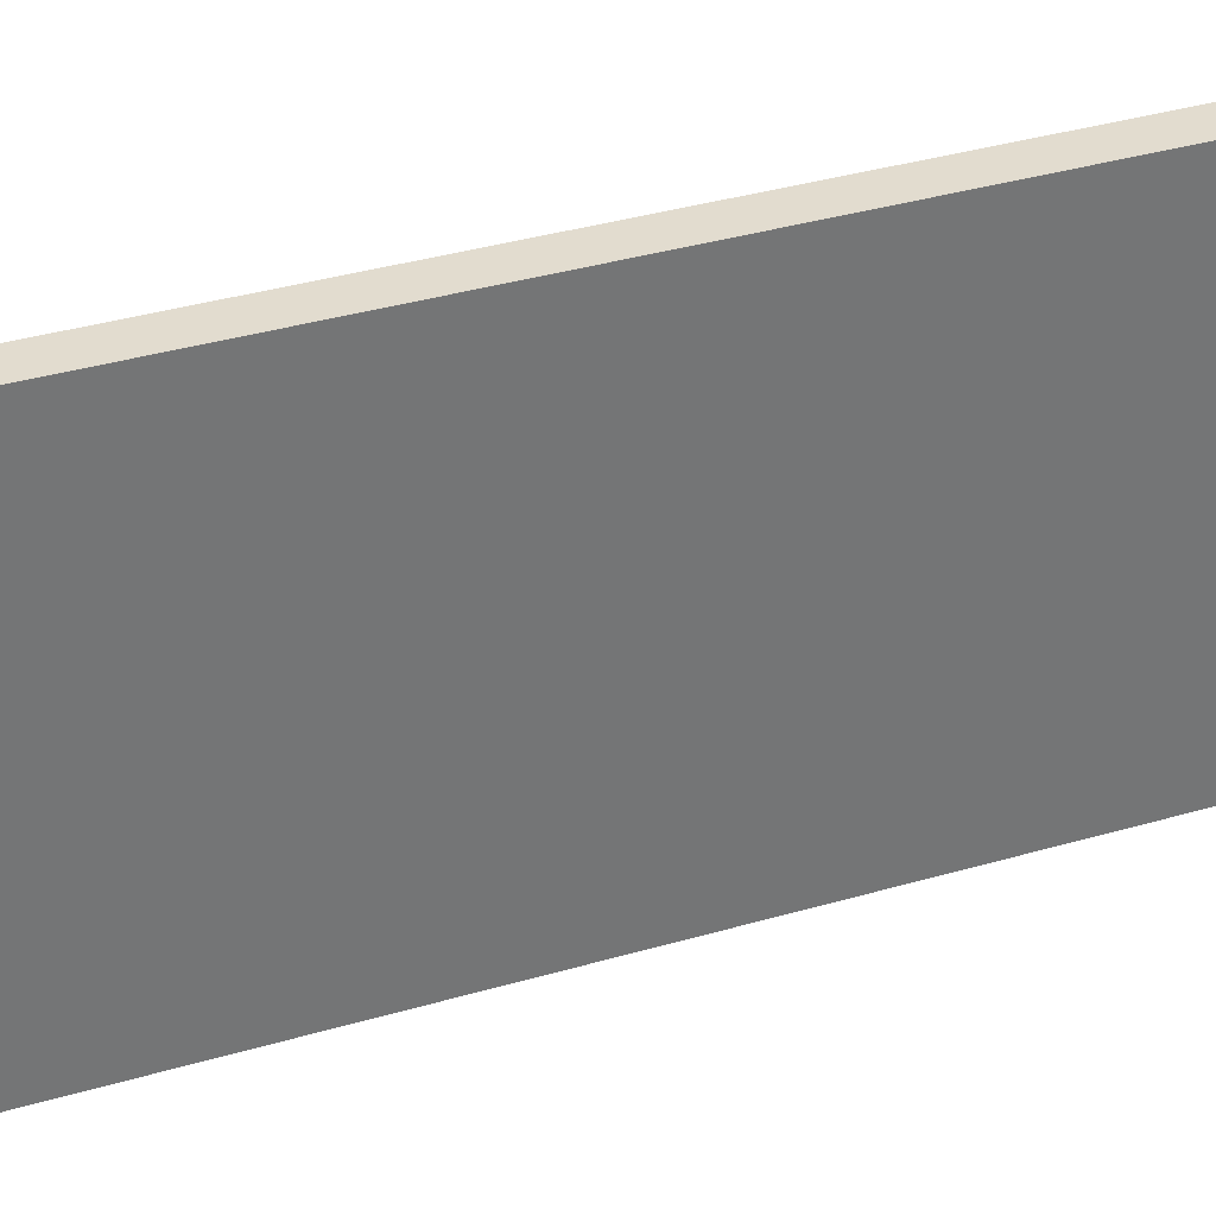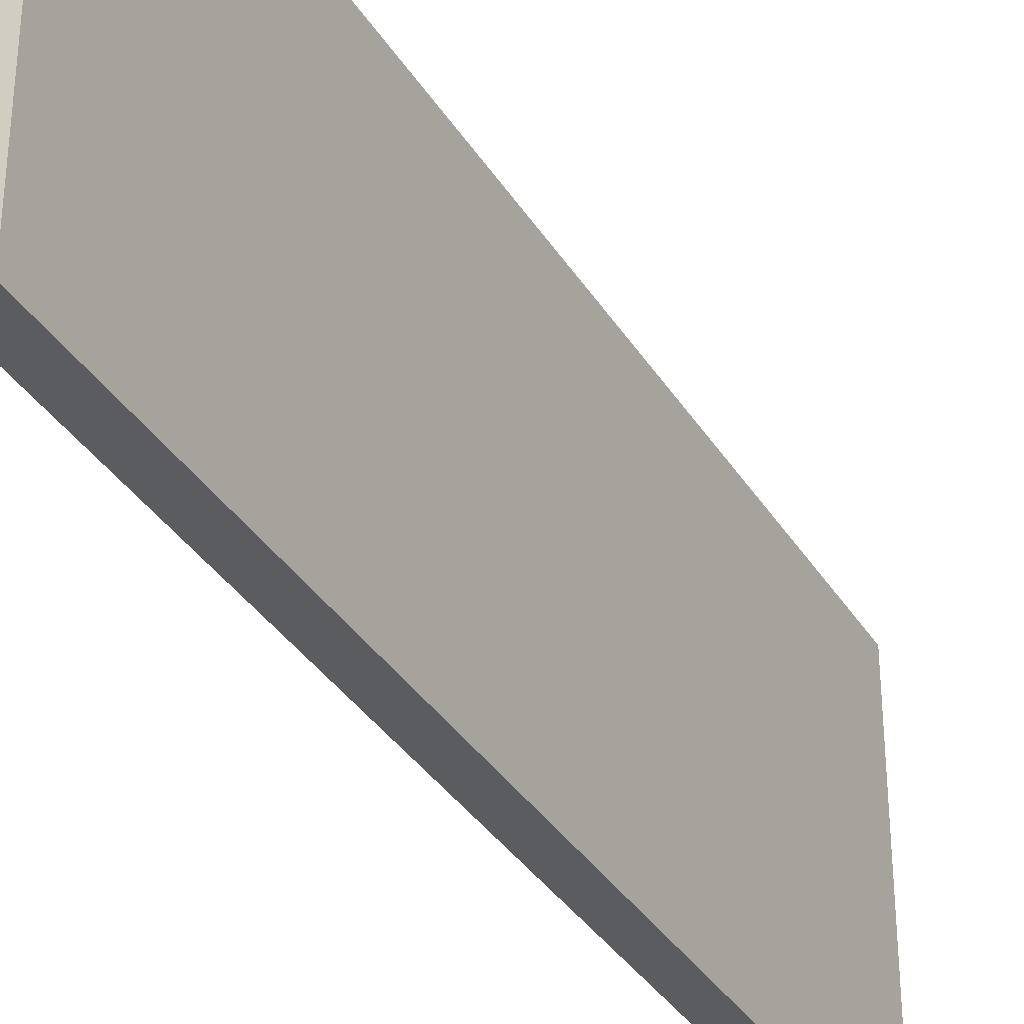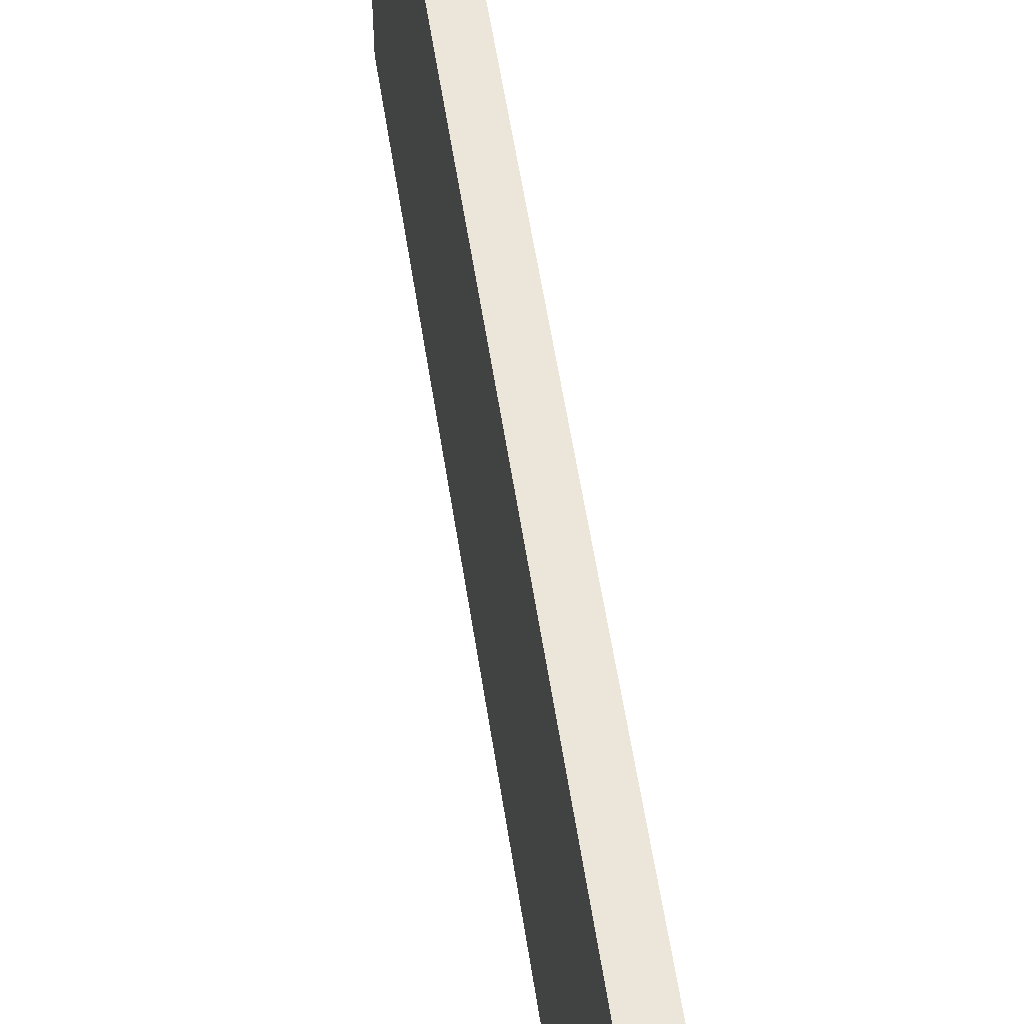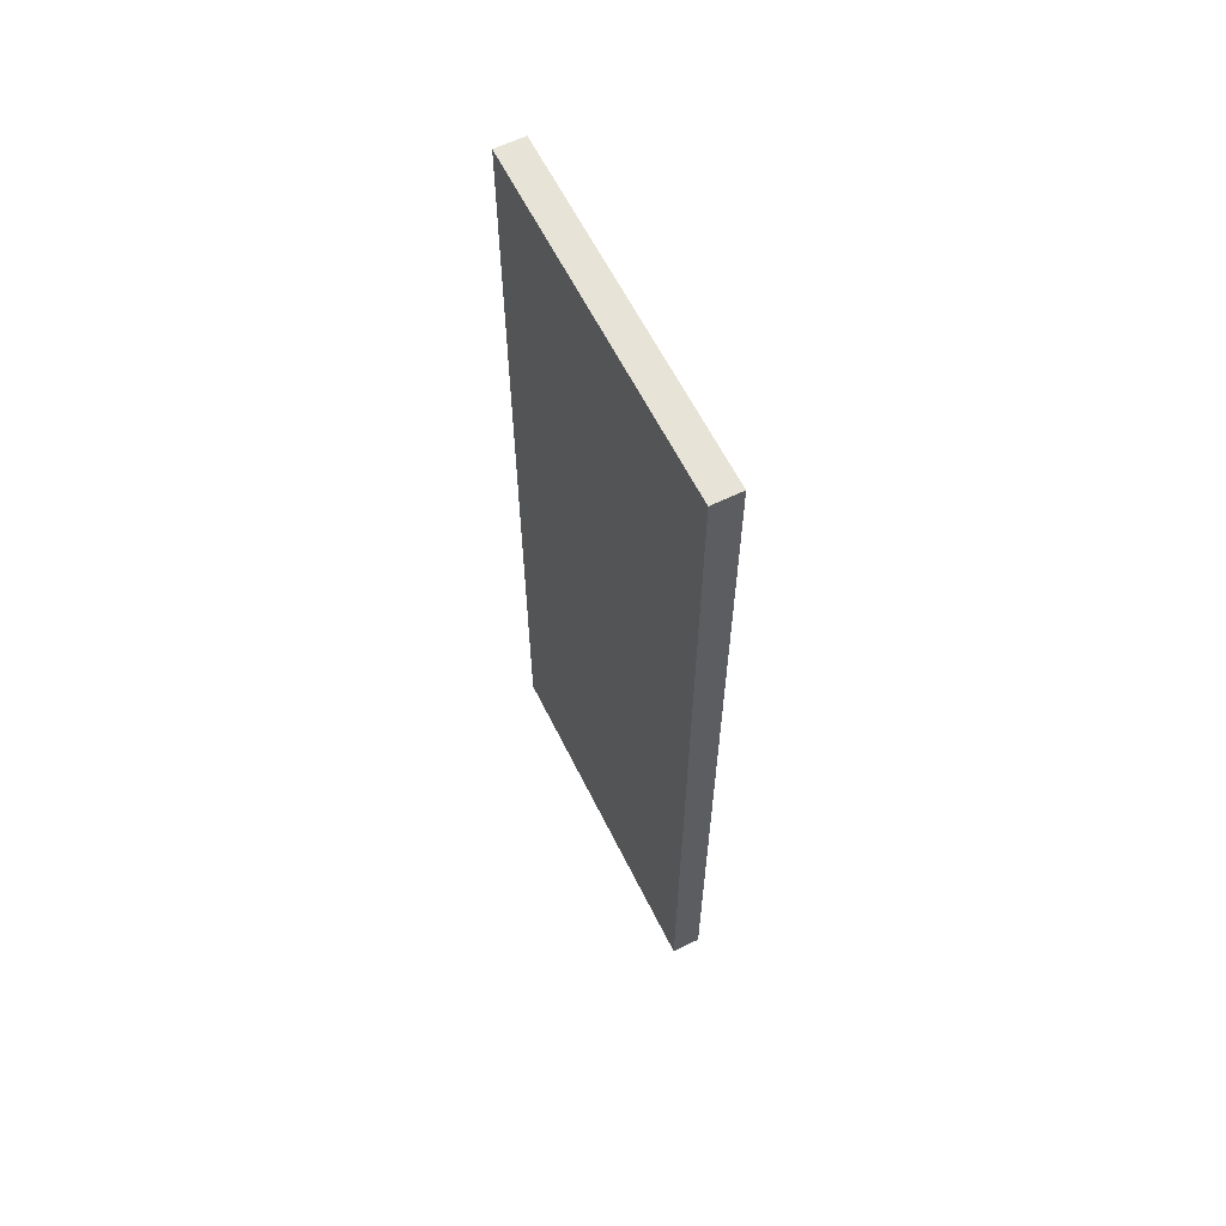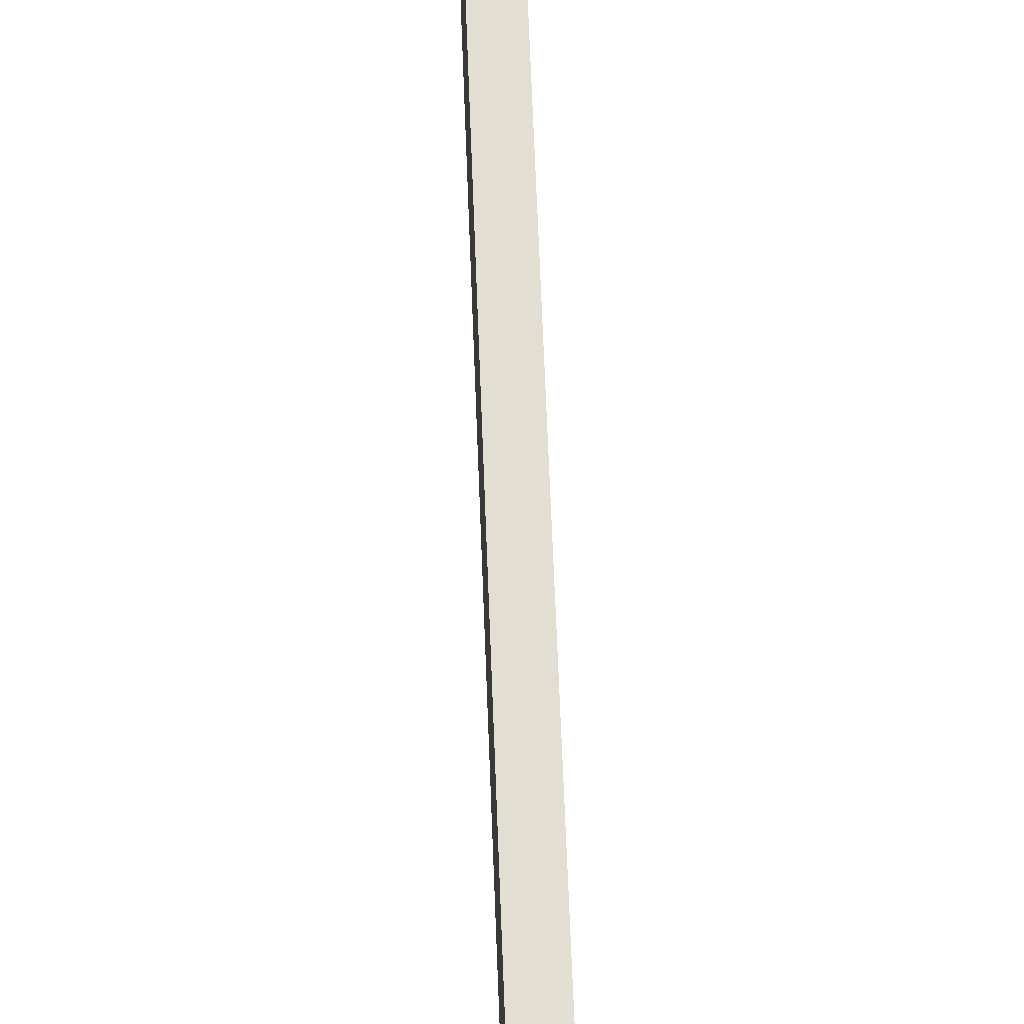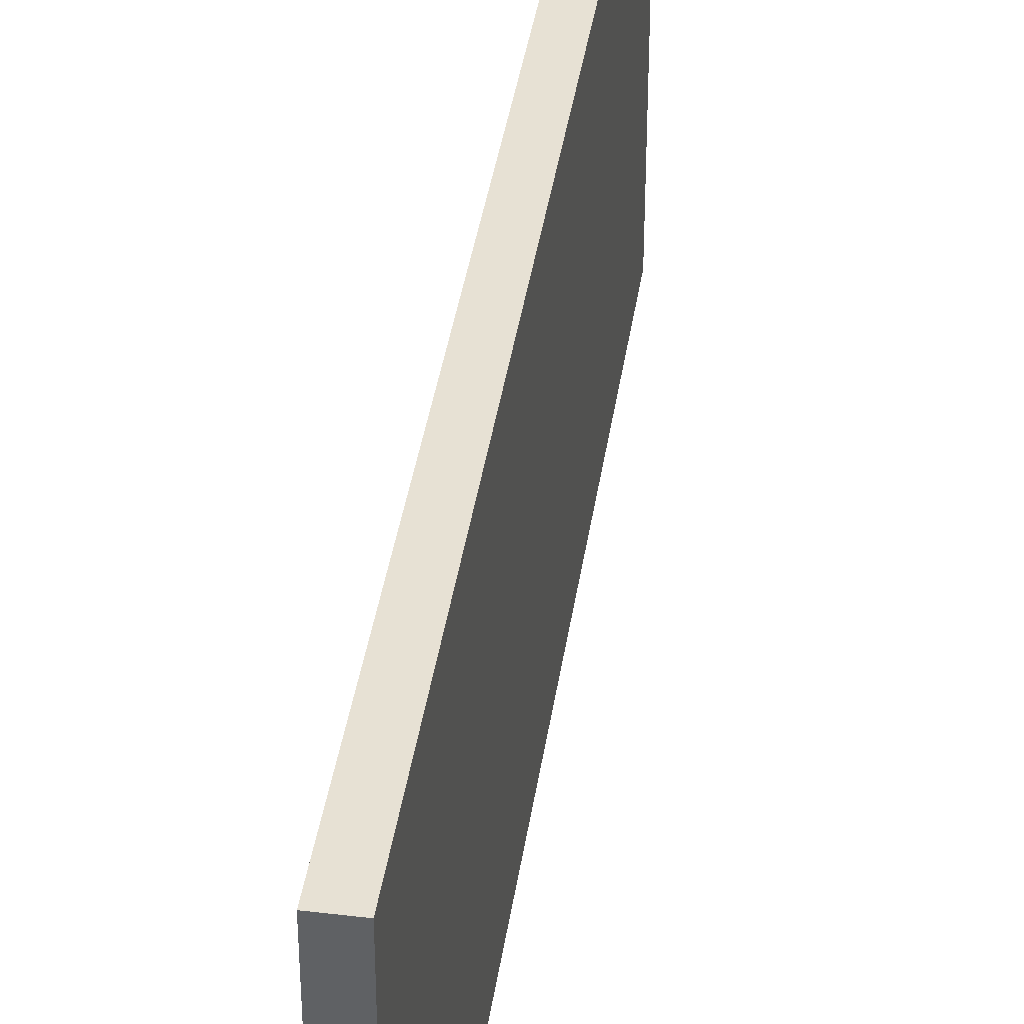
<metadata>
{"format":"obj","ext":"obj","renderer":"f3d","projection":"perspective","resolution":1024,"background":"white","views":[{"elev":34.7,"azim":68.3,"up":"+Z"},{"elev":-34.7,"azim":27.5,"up":"+Z"},{"elev":56.3,"azim":171.4,"up":"+Z"},{"elev":61.5,"azim":153.7,"up":"+Y"},{"elev":67.6,"azim":-2.2,"up":"+Z"},{"elev":39.6,"azim":8.4,"up":"+Z"}]}
</metadata>
<code>
o
v 20.4 5.7 -3.6
v 20.3 5.7 -3.6
v 20.4 8.8 -3.6
v 20.3 8.8 -3.6
v 20.4 5.7 -2.4
v 20.3 5.7 -2.4
v 20.4 8.8 -2.4
v 20.3 8.8 -2.4
v 20.4 5.7 -3.6
v 20.4 8.8 -3.6
v 20.4 5.7 -2.4
v 20.4 8.8 -2.4
v 20.3 5.7 -3.6
v 20.3 8.8 -3.6
v 20.3 5.7 -2.4
v 20.3 8.8 -2.4
v 20.4 5.7 -3.6
v 20.4 5.7 -2.4
v 20.3 5.7 -3.6
v 20.3 5.7 -2.4
v 20.4 8.8 -3.6
v 20.4 8.8 -2.4
v 20.3 8.8 -3.6
v 20.3 8.8 -2.4
f 1 2 3
f 3 2 4
f 7 6 5
f 8 6 7
f 9 10 11
f 11 10 12
f 15 14 13
f 16 14 15
f 17 18 19
f 19 18 20
f 23 22 21
f 24 22 23

</code>
